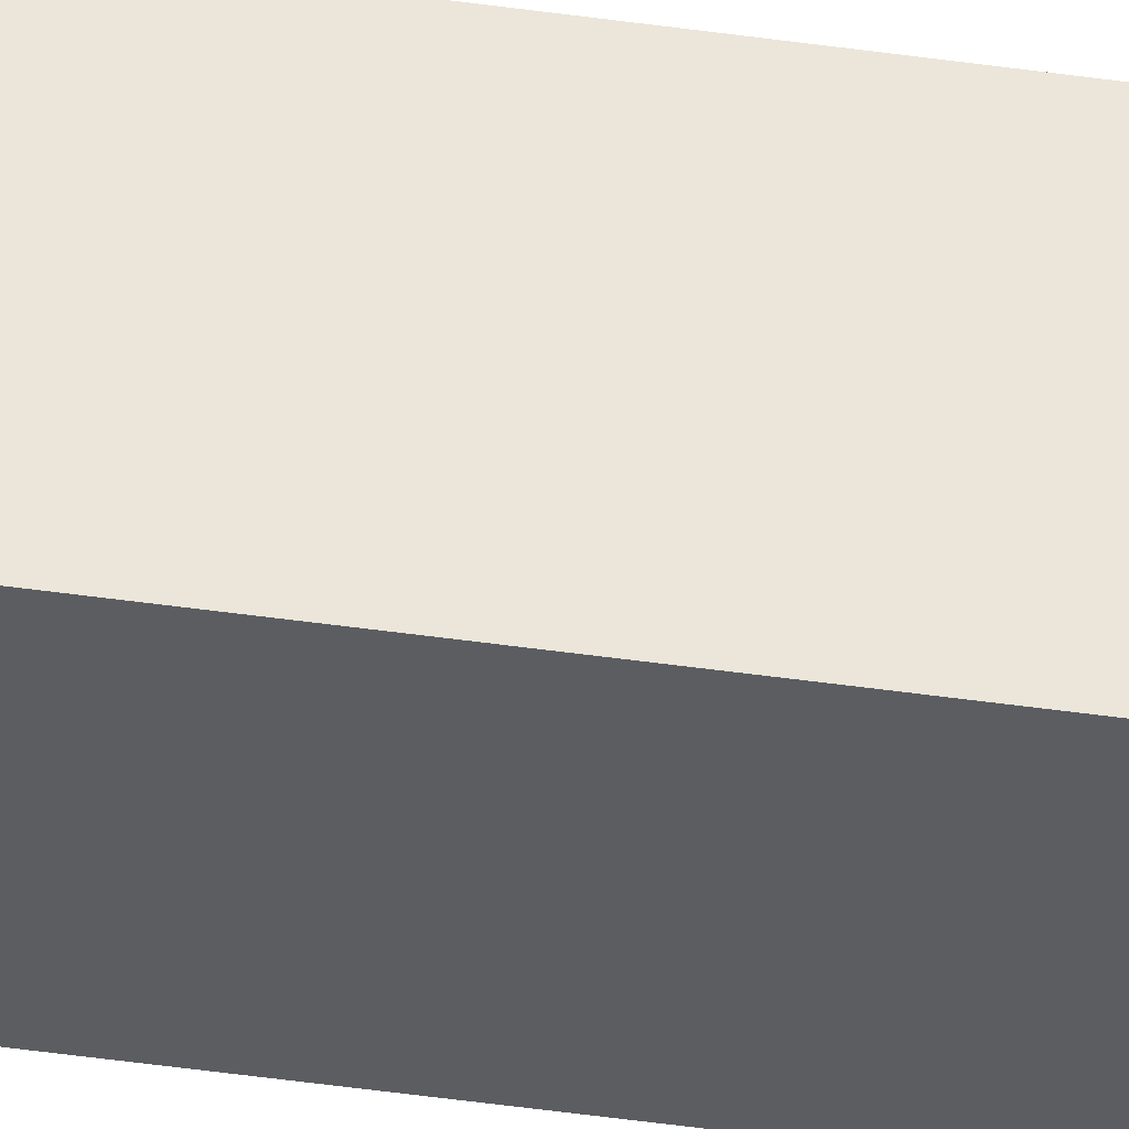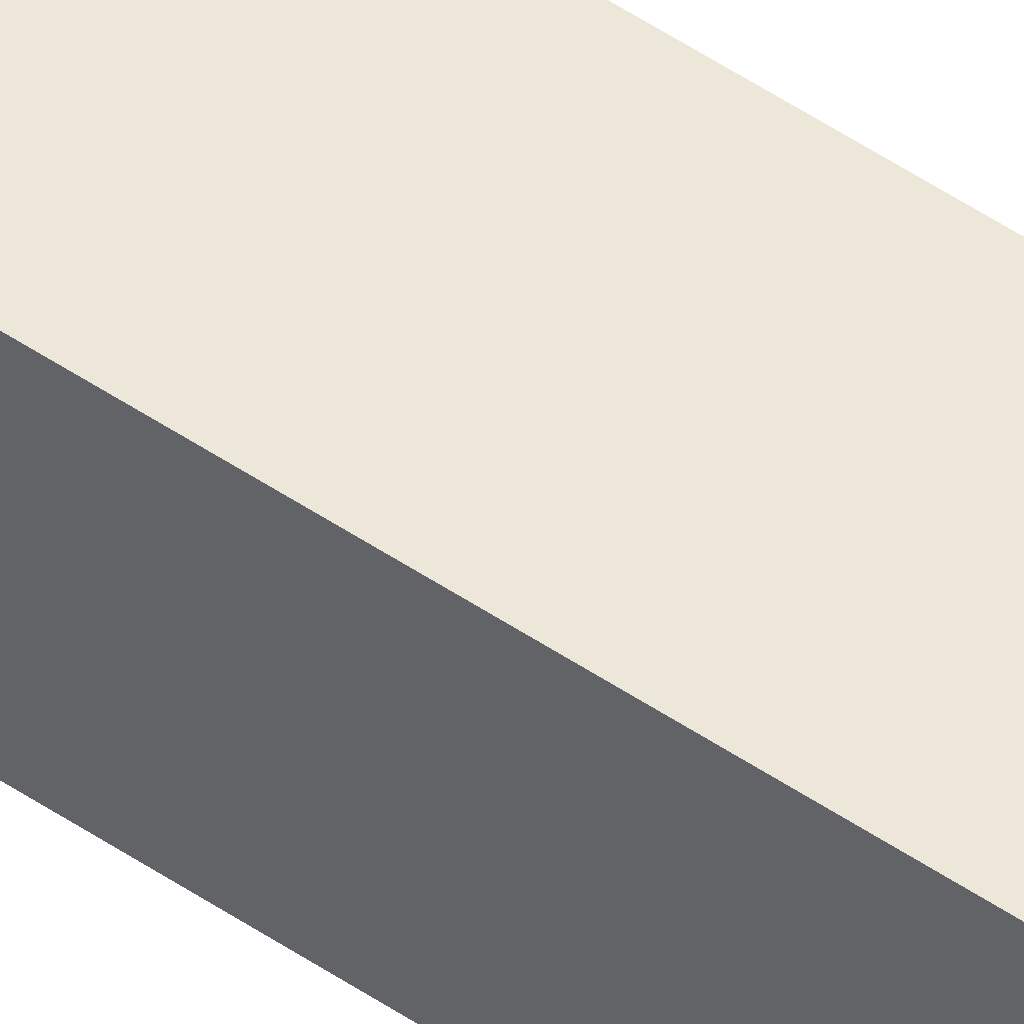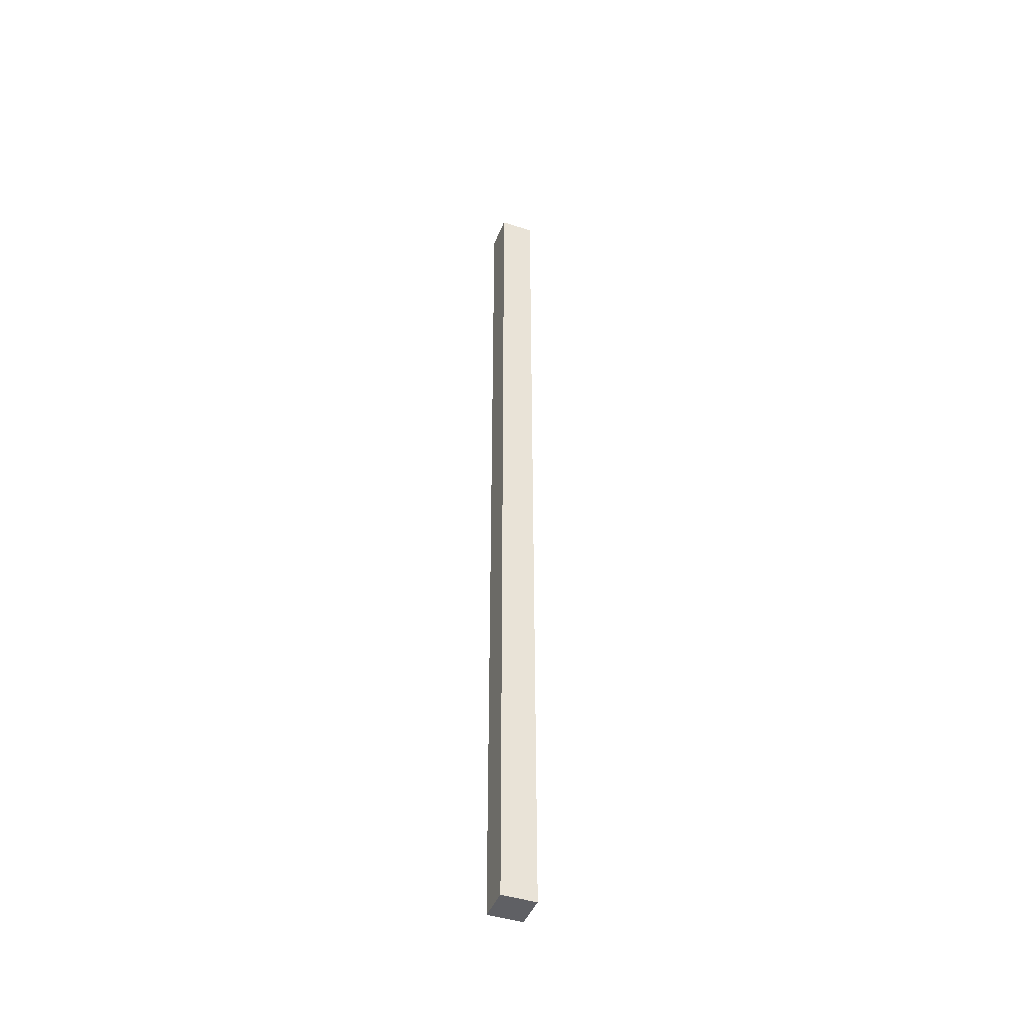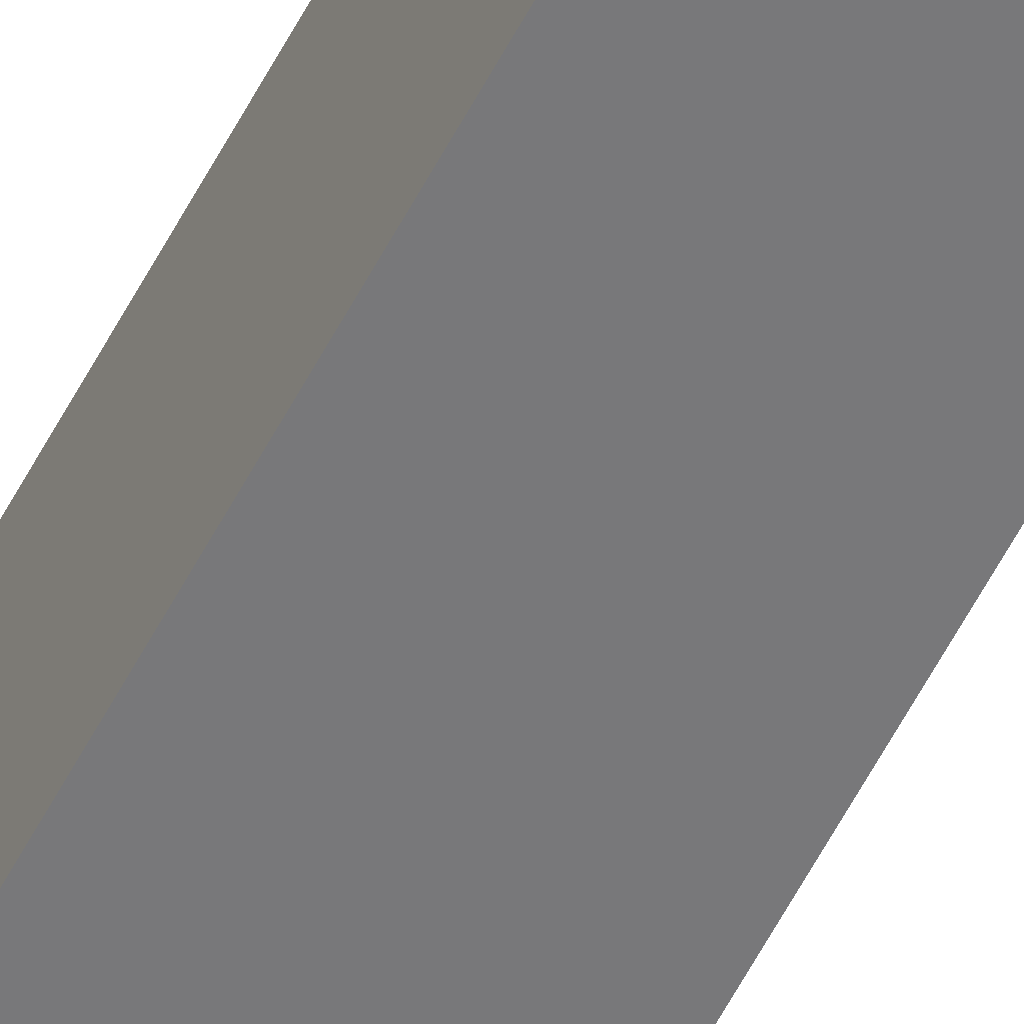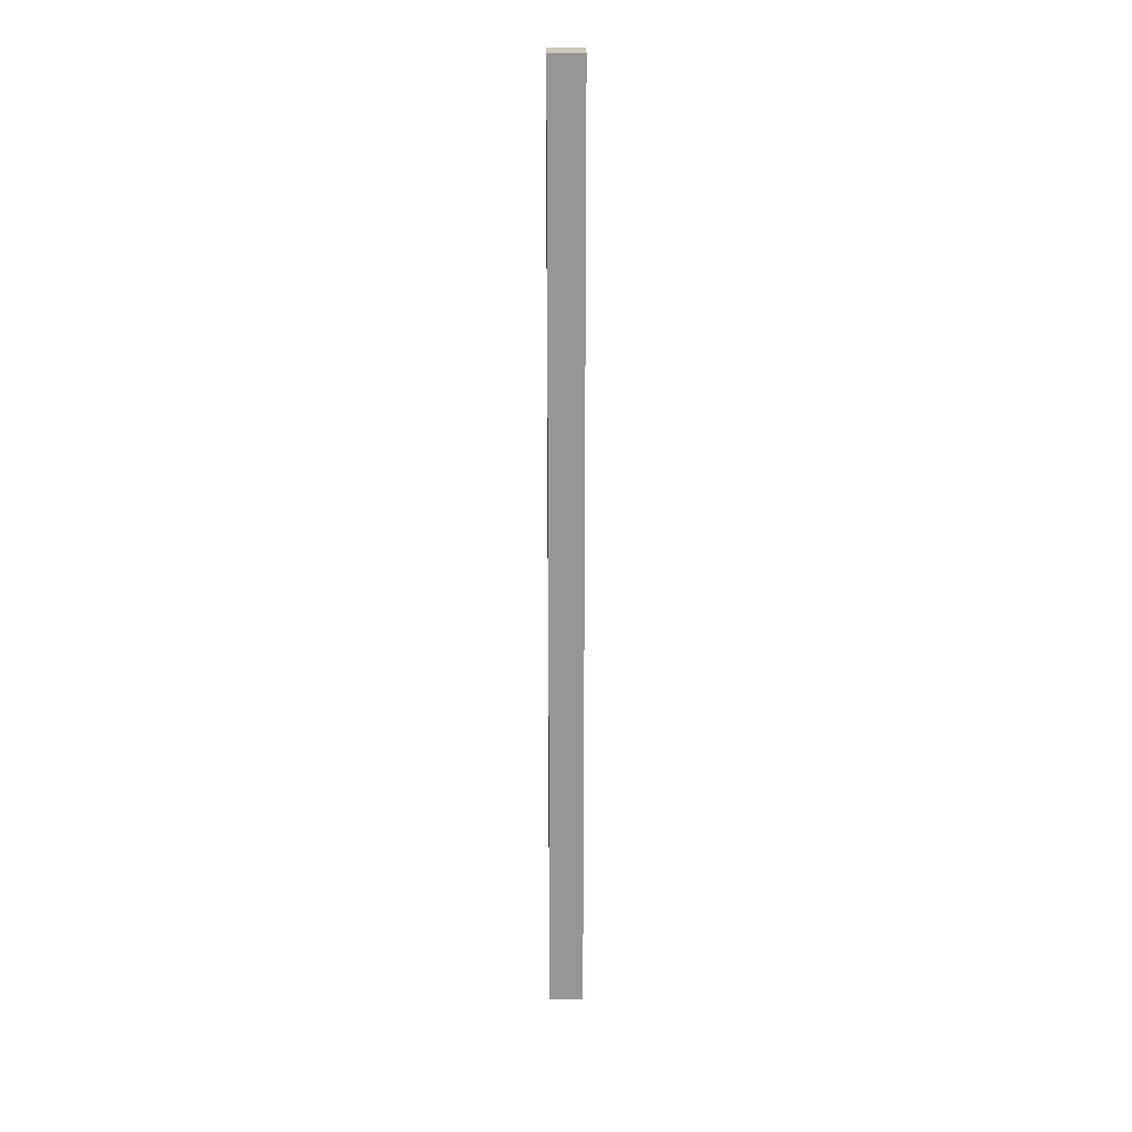
<metadata>
{"format":"obj","ext":"obj","renderer":"f3d","projection":"perspective","resolution":1024,"background":"white","views":[{"elev":-35.5,"azim":-101.5,"up":"+Y"},{"elev":50.1,"azim":-53.1,"up":"+Y"},{"elev":-44.4,"azim":159.1,"up":"+Z"},{"elev":-57.5,"azim":-27.1,"up":"+Y"},{"elev":22.2,"azim":-1.4,"up":"+Z"}]}
</metadata>
<code>
v 2.54 0 73.66
v 0 0 73.66
v 0 0 2.54
v 2.54 0 2.54
v 2.54 0 73.66
v 2.54 0 2.54
v 2.54 2.54 2.54
v 2.54 2.54 73.66
v 0 2.54 73.66
v 2.54 2.54 73.66
v 2.54 2.54 2.54
v 0 2.54 2.54
v 0 0 2.54
v 0 0 73.66
v 0 2.54 73.66
v 0 2.54 2.54
v 0 0 73.66
v 2.54 0 73.66
v 2.54 2.54 73.66
v 0 2.54 73.66
v 2.54 0 2.54
v 0 0 2.54
v 0 2.54 2.54
v 2.54 2.54 2.54
f 1 2 4
f 4 2 3
f 5 6 8
f 8 6 7
f 10 11 9
f 9 11 12
f 13 14 16
f 16 14 15
f 17 18 20
f 20 18 19
f 21 22 24
f 24 22 23

</code>
